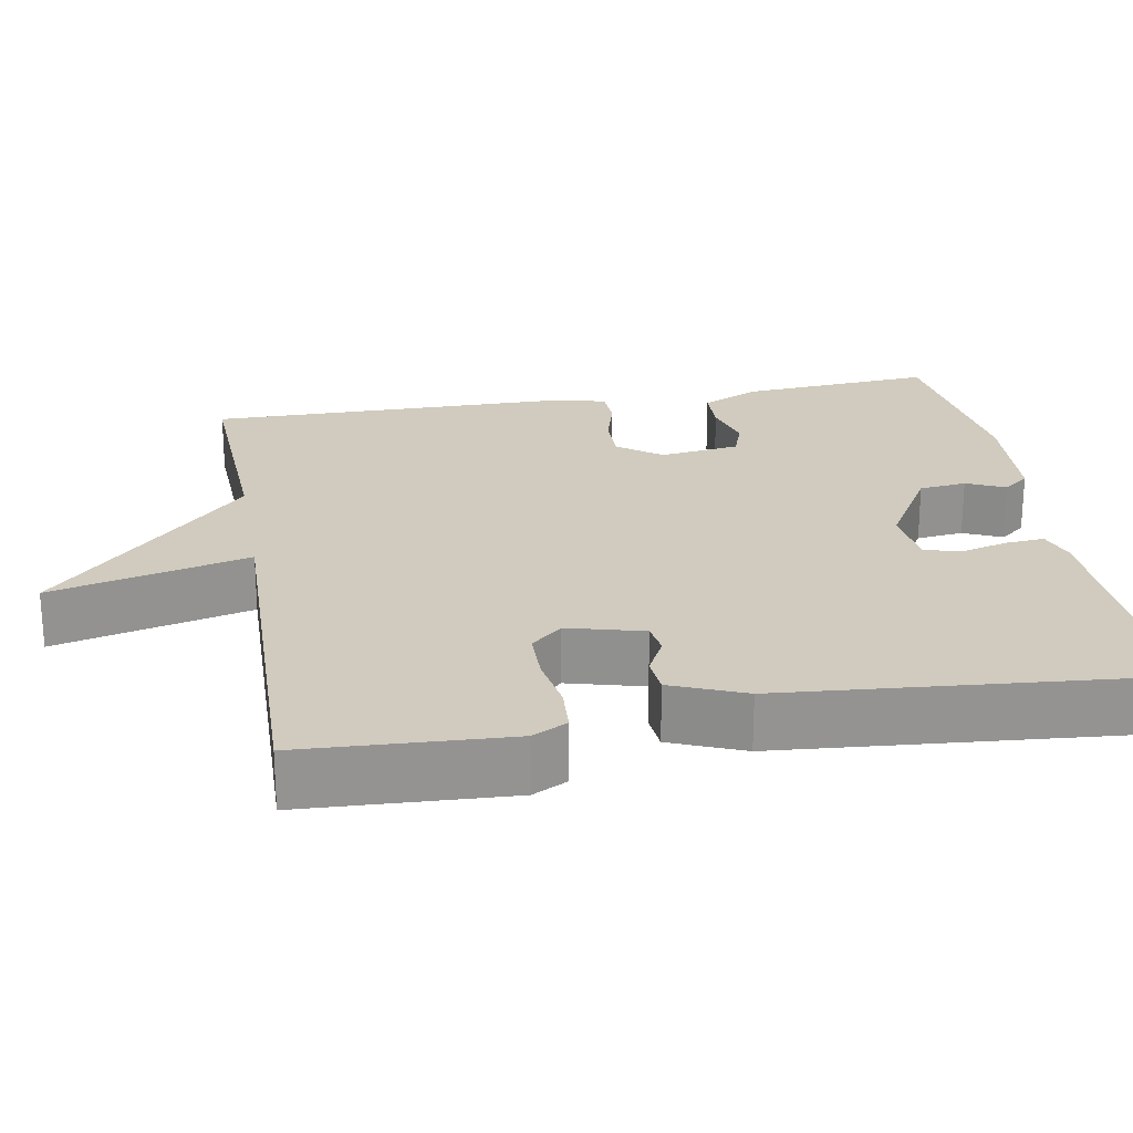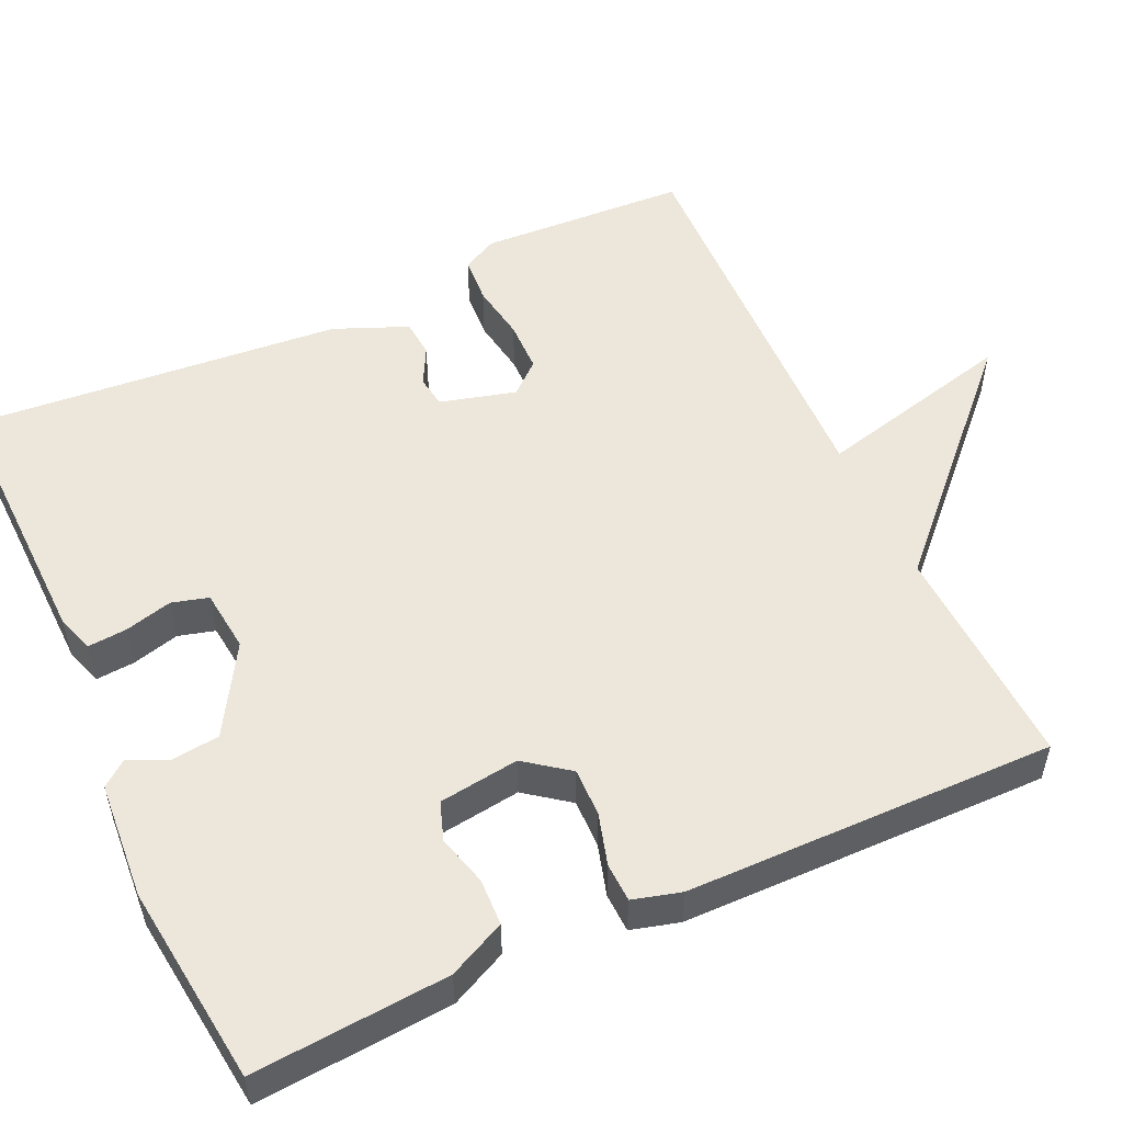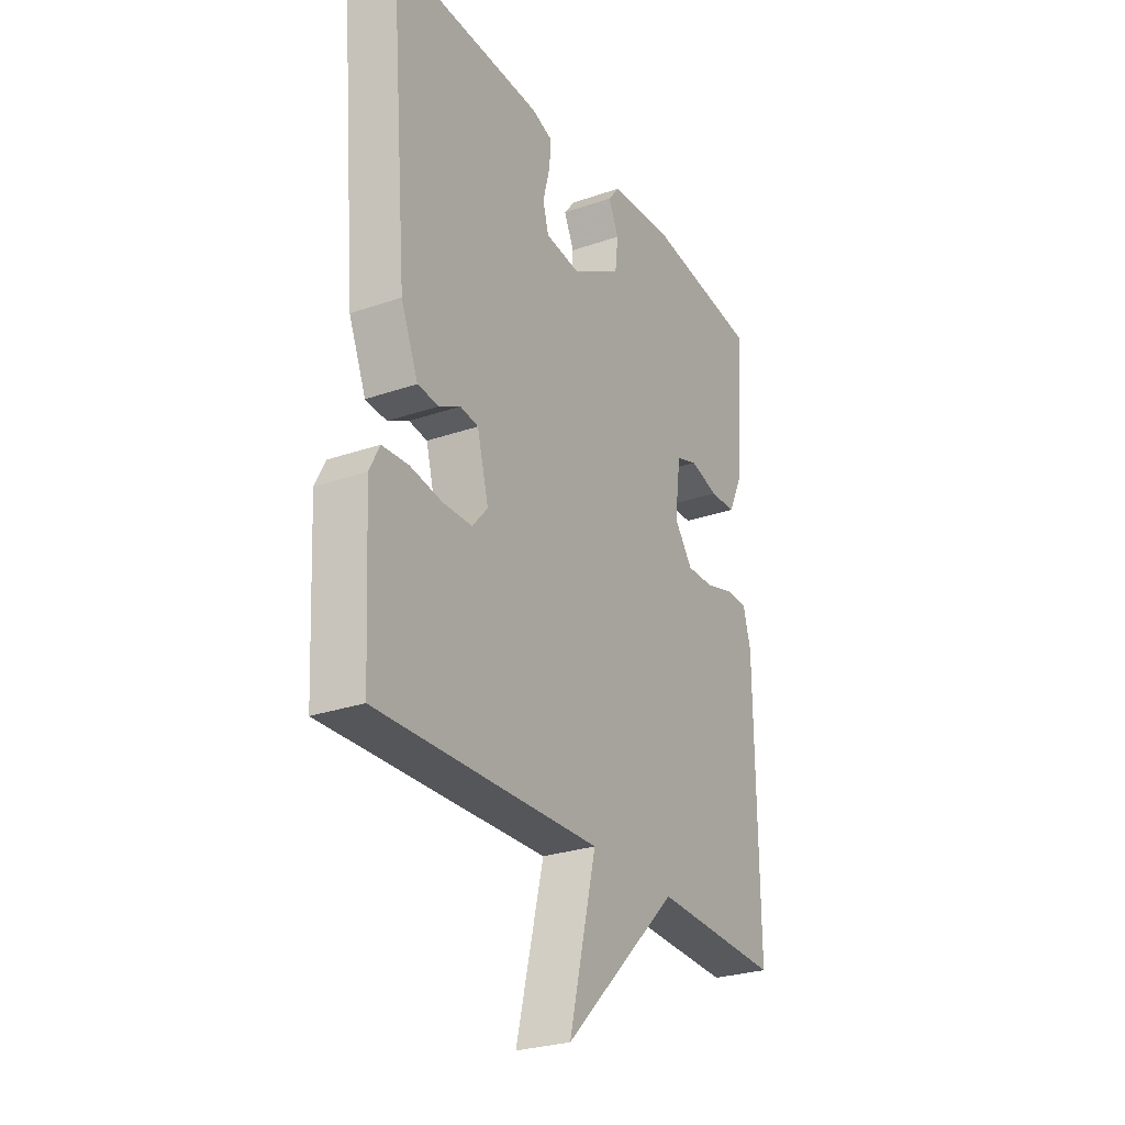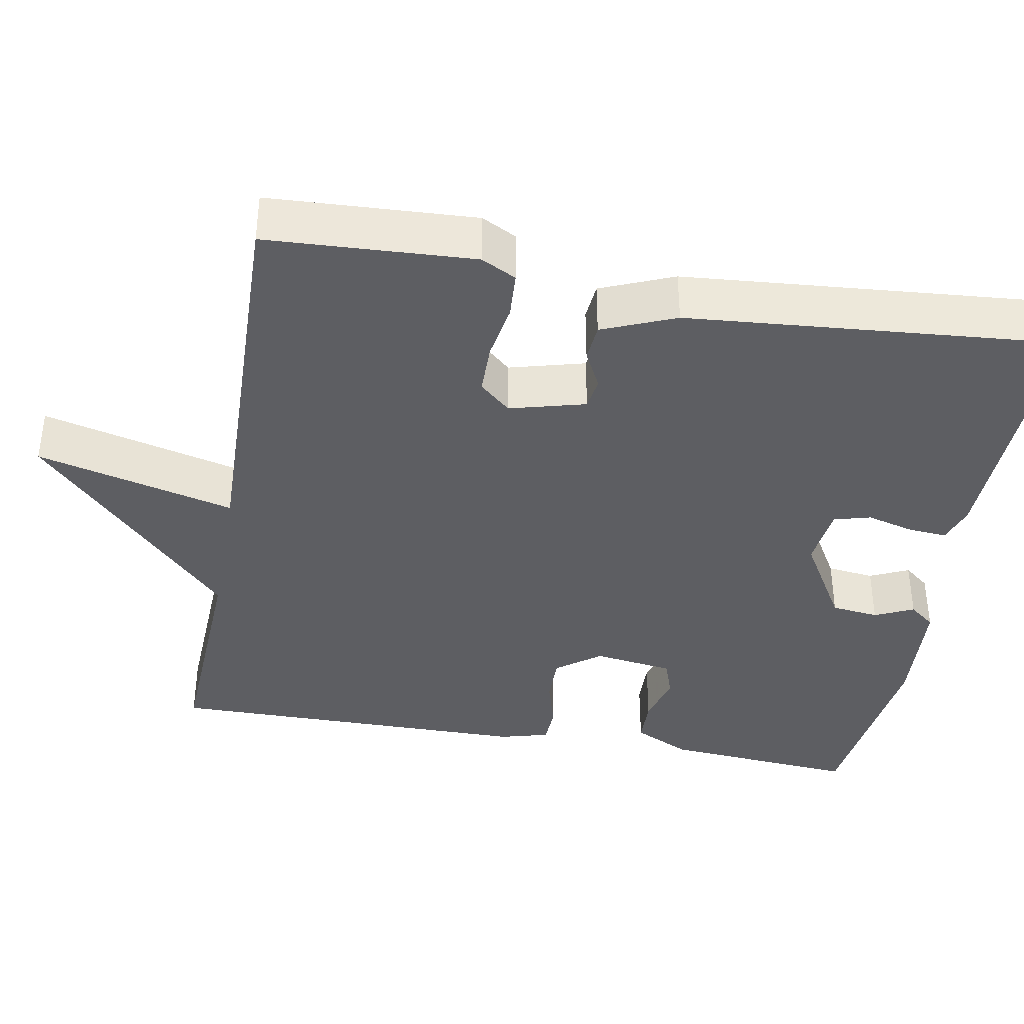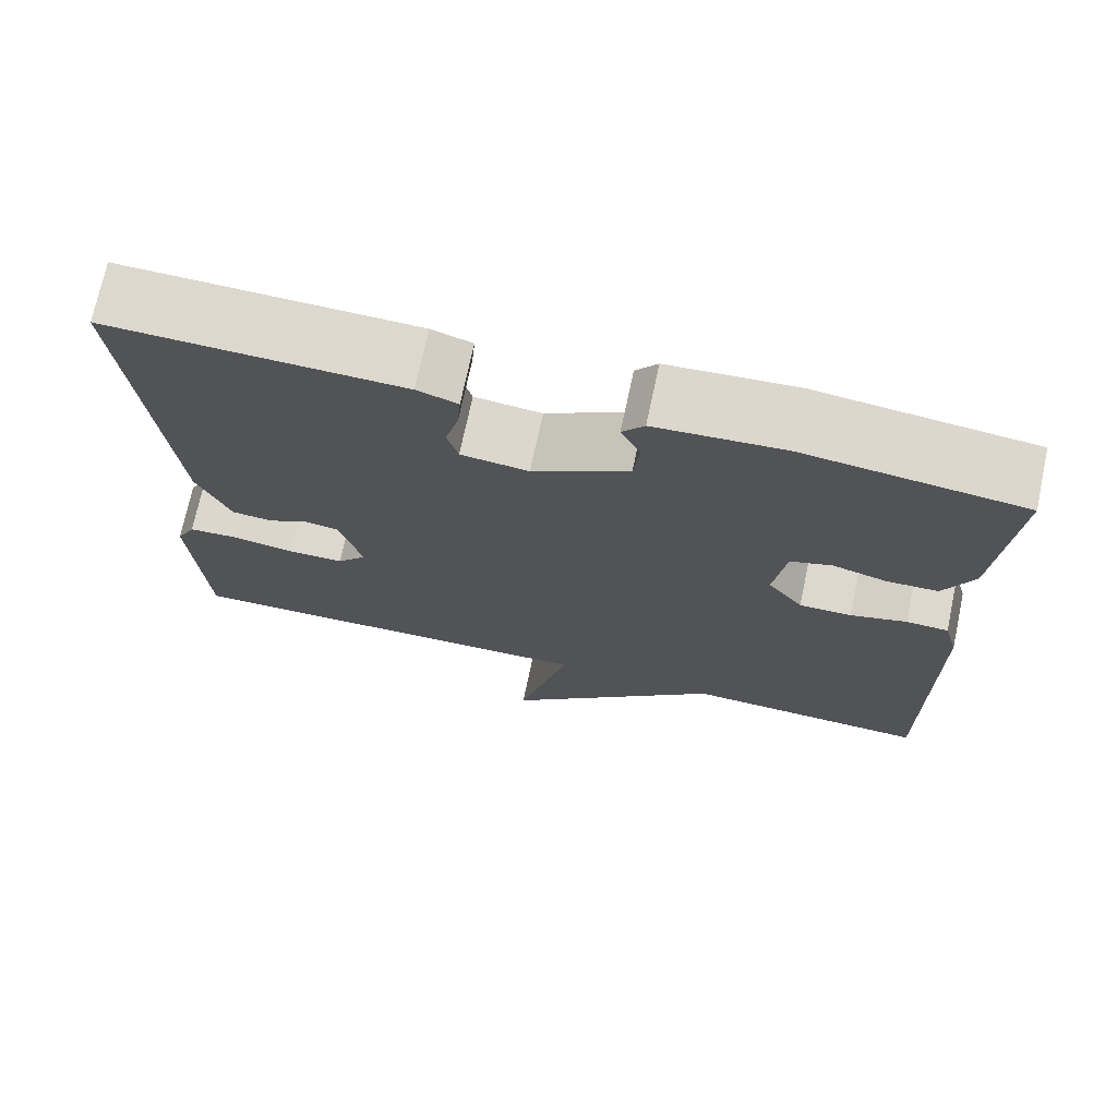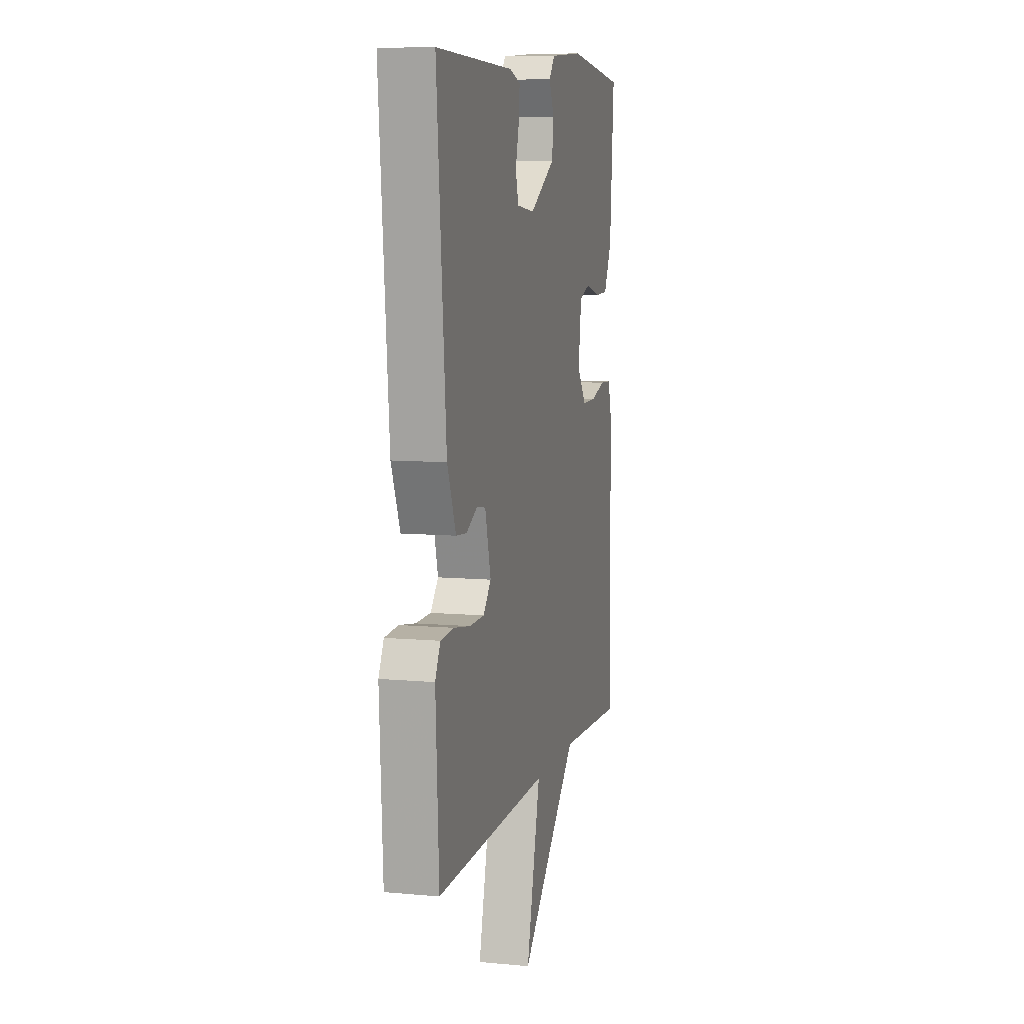
<metadata>
{"format":"obj","ext":"obj","renderer":"f3d","projection":"perspective","resolution":1024,"background":"white","views":[{"elev":23.6,"azim":-100.1,"up":"+Y"},{"elev":53.1,"azim":65.3,"up":"+Y"},{"elev":-27.2,"azim":-61.8,"up":"+Z"},{"elev":-38.6,"azim":-100.3,"up":"+Y"},{"elev":72.5,"azim":12.0,"up":"+Z"},{"elev":8.4,"azim":-75.8,"up":"+Z"}]}
</metadata>
<code>
v 0.5 0.07 0.5
v 0.481 0.07 0.25
v 0.446 0.07 0.177
v 0.386 0.07 0.175
v 0.321 0.07 0.193
v 0.272 0.07 0.176
v 0.258 0.07 0.073
v 0.3 0.07 0.017
v 0.362 0.07 0.018
v 0.428 0.07 0.037
v 0.478 0.07 0.035
v 0.495 0.07 -0.027
v 0.5 0.07 -0.5
v 0.209 0.07 -0.487
v -0.054 0.07 -0.742
v 0.009 0.07 -0.487
v -0.5 0.07 -0.5
v -0.514 0.07 -0.234
v -0.491 0.07 -0.189
v -0.431 0.07 -0.185
v -0.358 0.07 -0.197
v -0.292 0.07 -0.196
v -0.257 0.07 -0.156
v -0.283 0.07 -0.059
v -0.324 0.07 -0.053
v -0.372 0.07 -0.078
v -0.42 0.07 -0.074
v -0.459 0.07 0.02
v -0.5 0.07 0.5
v -0.153 0.07 0.491
v -0.105 0.07 0.475
v -0.109 0.07 0.425
v -0.125 0.07 0.364
v -0.112 0.07 0.317
v -0.032 0.07 0.308
v 0.082 0.07 0.376
v 0.089 0.07 0.437
v 0.066 0.07 0.487
v 0.092 0.07 0.52
v 0.243 0.07 0.531
v 0.5 0 0.5
v 0.481 0 0.25
v 0.446 0 0.177
v 0.386 0 0.175
v 0.321 0 0.193
v 0.272 0 0.176
v 0.258 0 0.073
v 0.3 0 0.017
v 0.362 0 0.018
v 0.428 0 0.037
v 0.478 0 0.035
v 0.495 0 -0.027
v 0.5 0 -0.5
v 0.209 0 -0.487
v -0.054 0 -0.742
v 0.009 0 -0.487
v -0.5 0 -0.5
v -0.514 0 -0.234
v -0.491 0 -0.189
v -0.431 0 -0.185
v -0.358 0 -0.197
v -0.292 0 -0.196
v -0.257 0 -0.156
v -0.283 0 -0.059
v -0.324 0 -0.053
v -0.372 0 -0.078
v -0.42 0 -0.074
v -0.459 0 0.02
v -0.5 0 0.5
v -0.153 0 0.491
v -0.105 0 0.475
v -0.109 0 0.425
v -0.125 0 0.364
v -0.112 0 0.317
v -0.032 0 0.308
v 0.082 0 0.376
v 0.089 0 0.437
v 0.066 0 0.487
v 0.092 0 0.52
v 0.243 0 0.531
f 3 4 5
f 2 3 5
f 1 2 5
f 40 1 5
f 39 40 5
f 38 39 5
f 37 38 5
f 36 37 5 6
f 35 36 6 7
f 34 35 7 8
f 31 32 33
f 30 31 33
f 29 30 33
f 28 29 33
f 27 28 33
f 26 27 33
f 25 26 33
f 24 25 33 34
f 23 24 34 8
f 19 20 21
f 18 19 21
f 17 18 21
f 16 17 21
f 16 21 22
f 14 15 16
f 23 8 9
f 22 23 9
f 16 22 9
f 14 16 9
f 12 13 14
f 11 12 14
f 10 11 14
f 9 10 14
f 45 44 43
f 45 43 42
f 45 42 41
f 45 41 80
f 45 80 79
f 45 79 78
f 45 78 77
f 46 45 77 76
f 47 46 76 75
f 48 47 75 74
f 73 72 71
f 73 71 70
f 73 70 69
f 73 69 68
f 73 68 67
f 73 67 66
f 73 66 65
f 74 73 65 64
f 48 74 64 63
f 61 60 59
f 61 59 58
f 61 58 57
f 61 57 56
f 62 61 56
f 56 55 54
f 49 48 63
f 49 63 62
f 49 62 56
f 49 56 54
f 54 53 52
f 54 52 51
f 54 51 50
f 54 50 49
f 1 41 42 2
f 2 42 43 3
f 3 43 44 4
f 4 44 45 5
f 5 45 46 6
f 6 46 47 7
f 7 47 48 8
f 8 48 49 9
f 9 49 50 10
f 10 50 51 11
f 11 51 52 12
f 12 52 53 13
f 13 53 54 14
f 14 54 55 15
f 15 55 56 16
f 16 56 57 17
f 17 57 58 18
f 18 58 59 19
f 19 59 60 20
f 20 60 61 21
f 21 61 62 22
f 22 62 63 23
f 23 63 64 24
f 24 64 65 25
f 25 65 66 26
f 26 66 67 27
f 27 67 68 28
f 28 68 69 29
f 29 69 70 30
f 30 70 71 31
f 31 71 72 32
f 32 72 73 33
f 33 73 74 34
f 34 74 75 35
f 35 75 76 36
f 36 76 77 37
f 37 77 78 38
f 38 78 79 39
f 39 79 80 40
f 40 80 41 1

</code>
